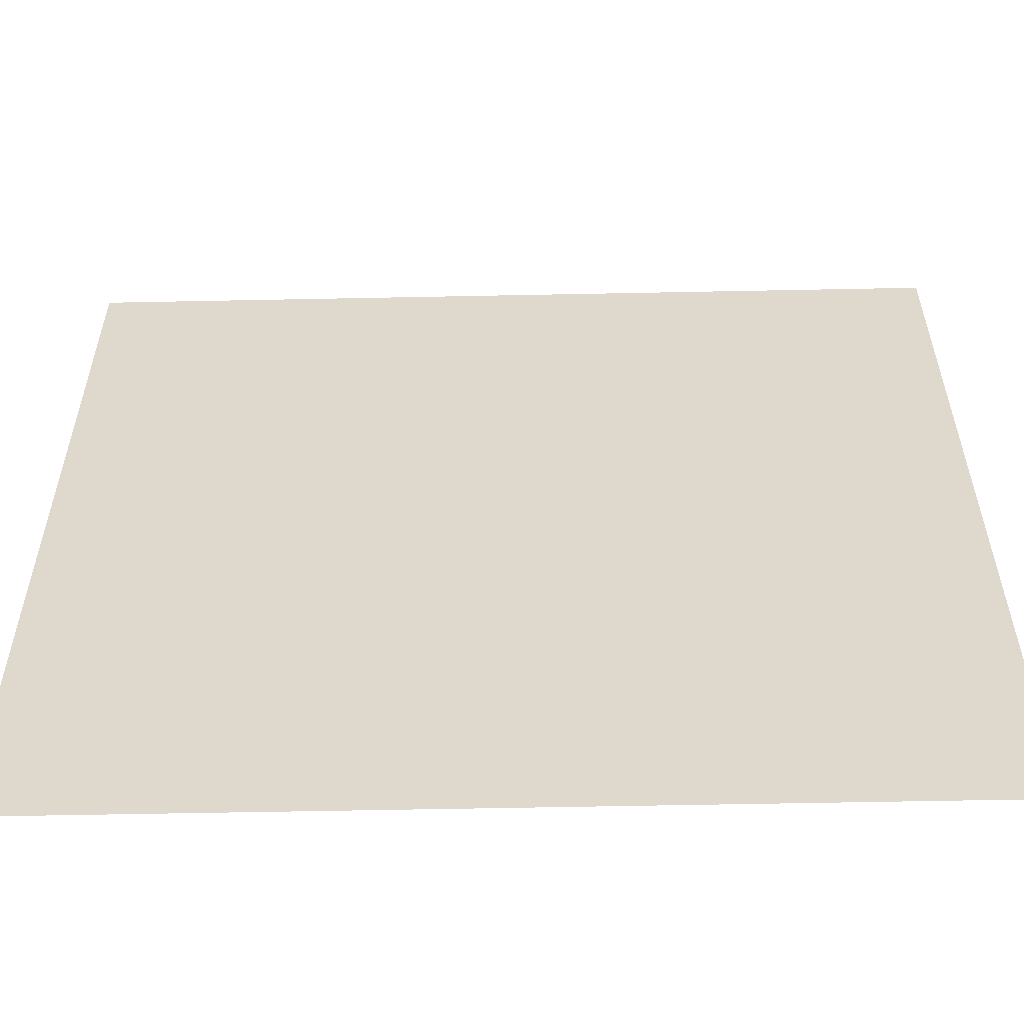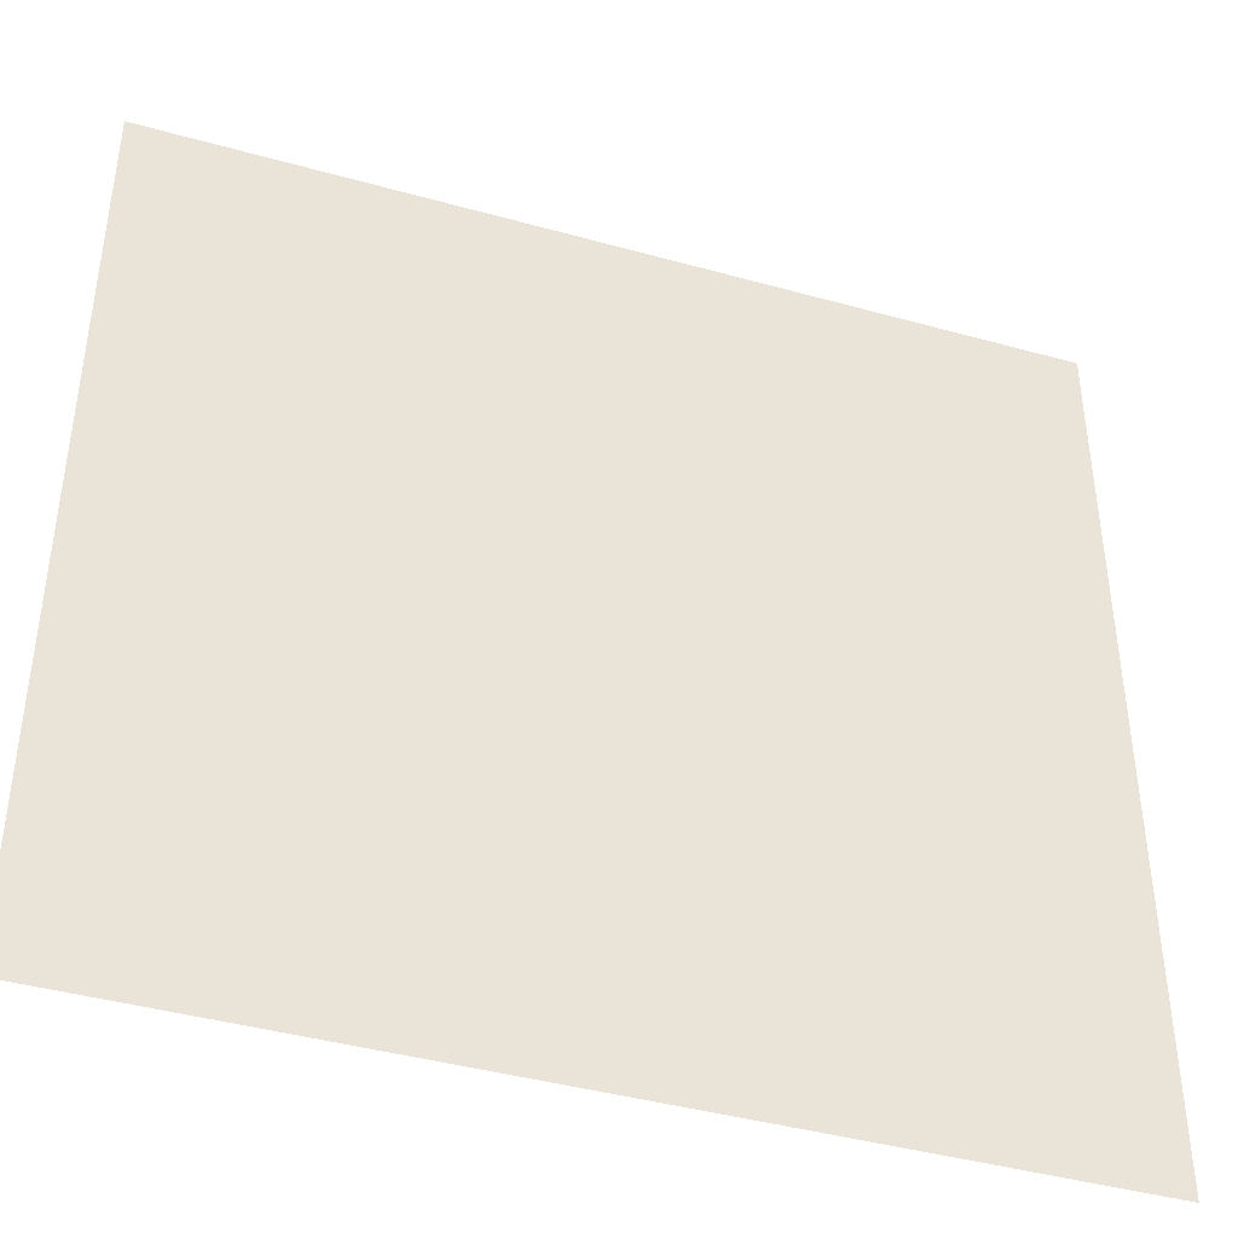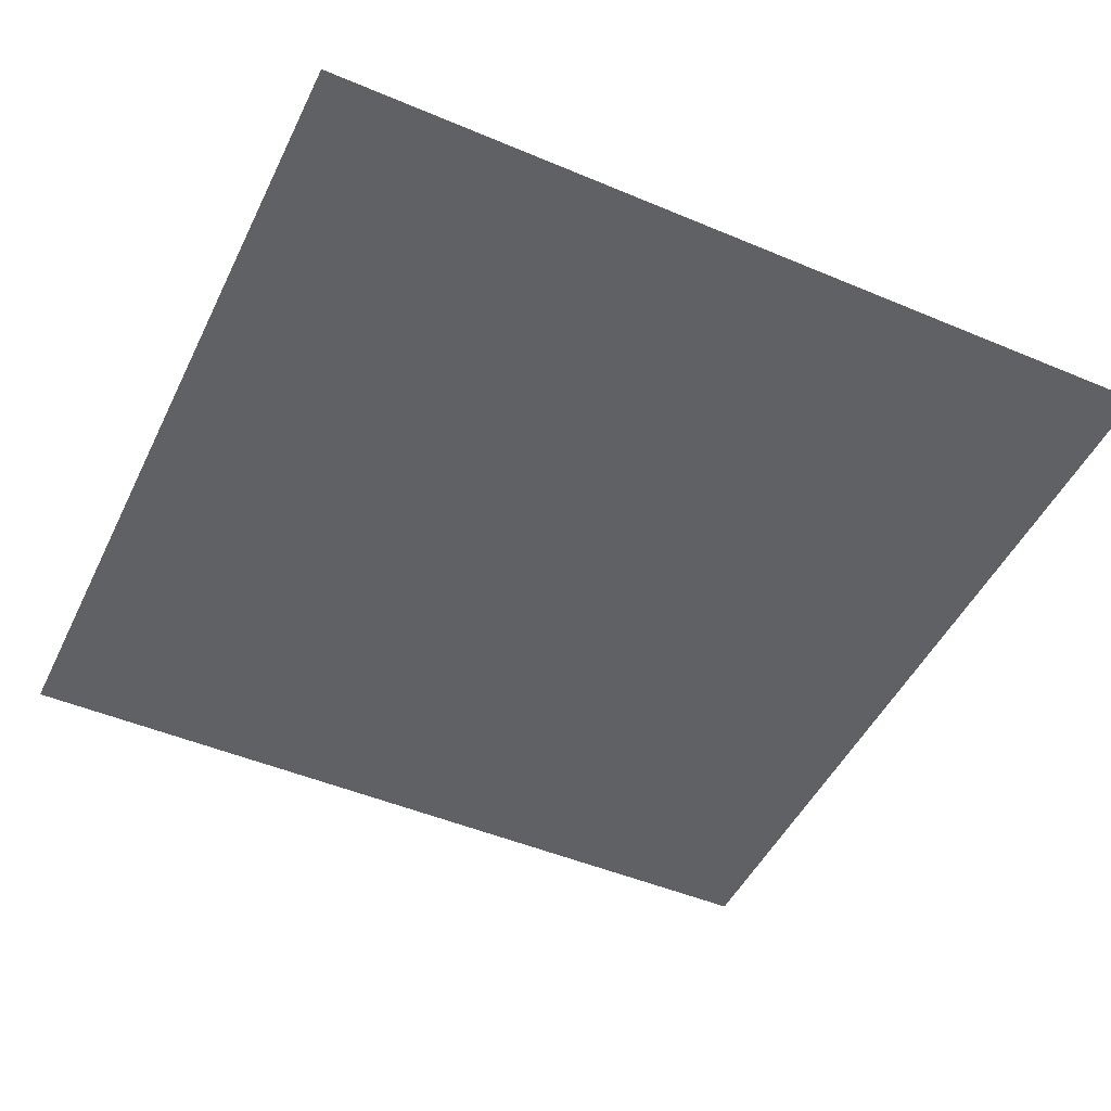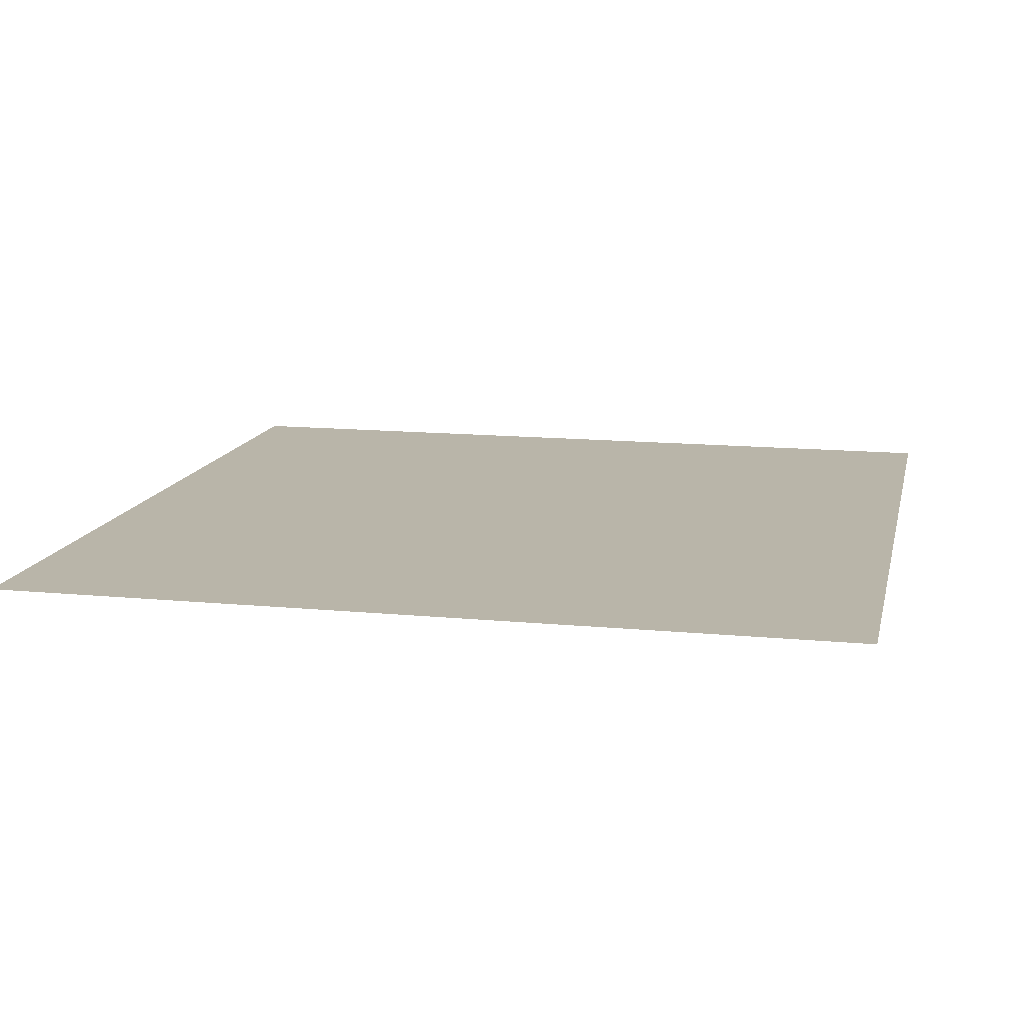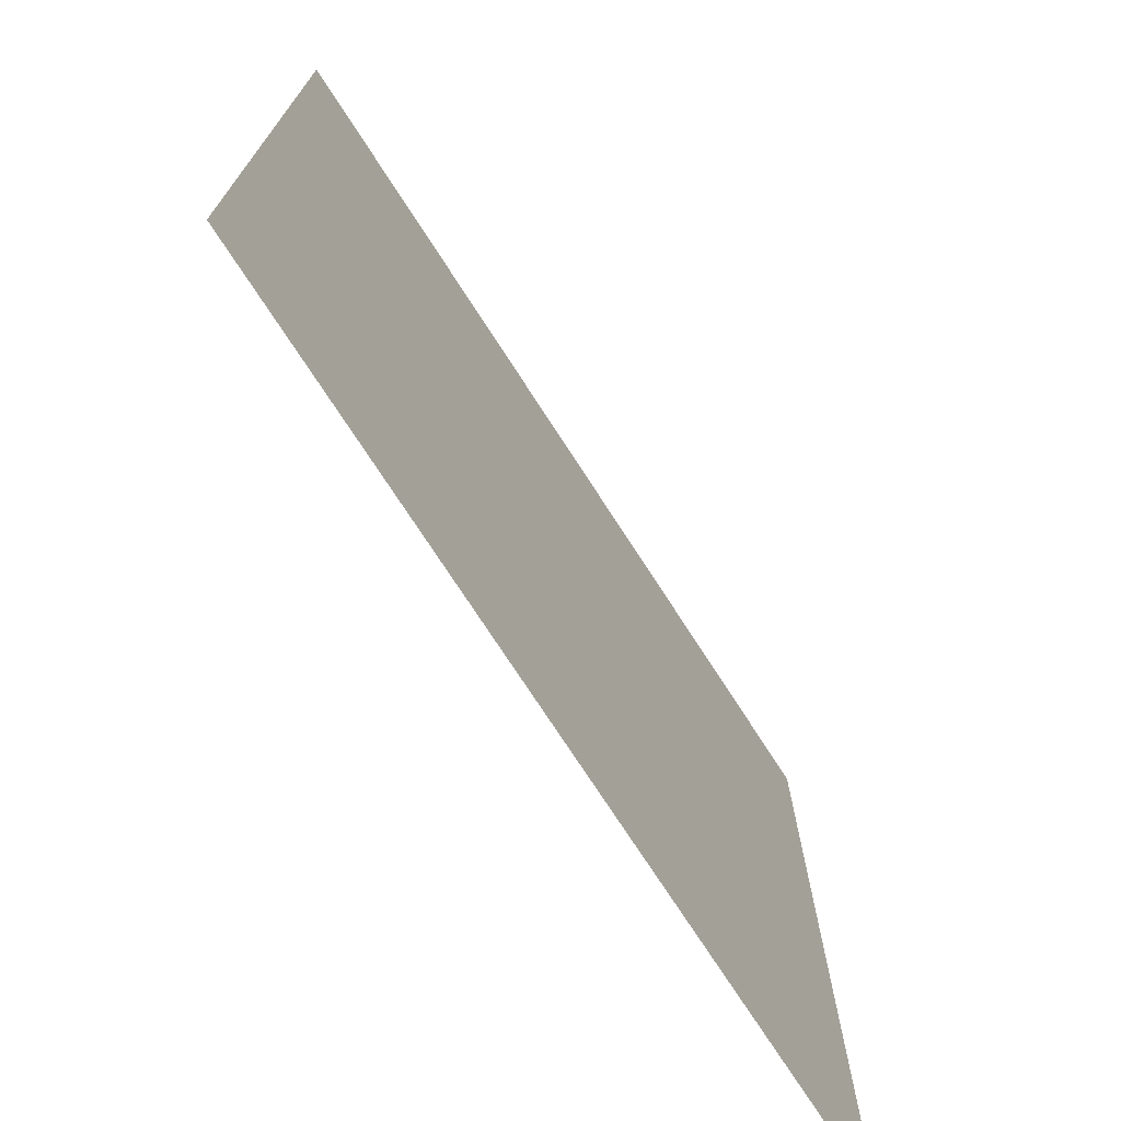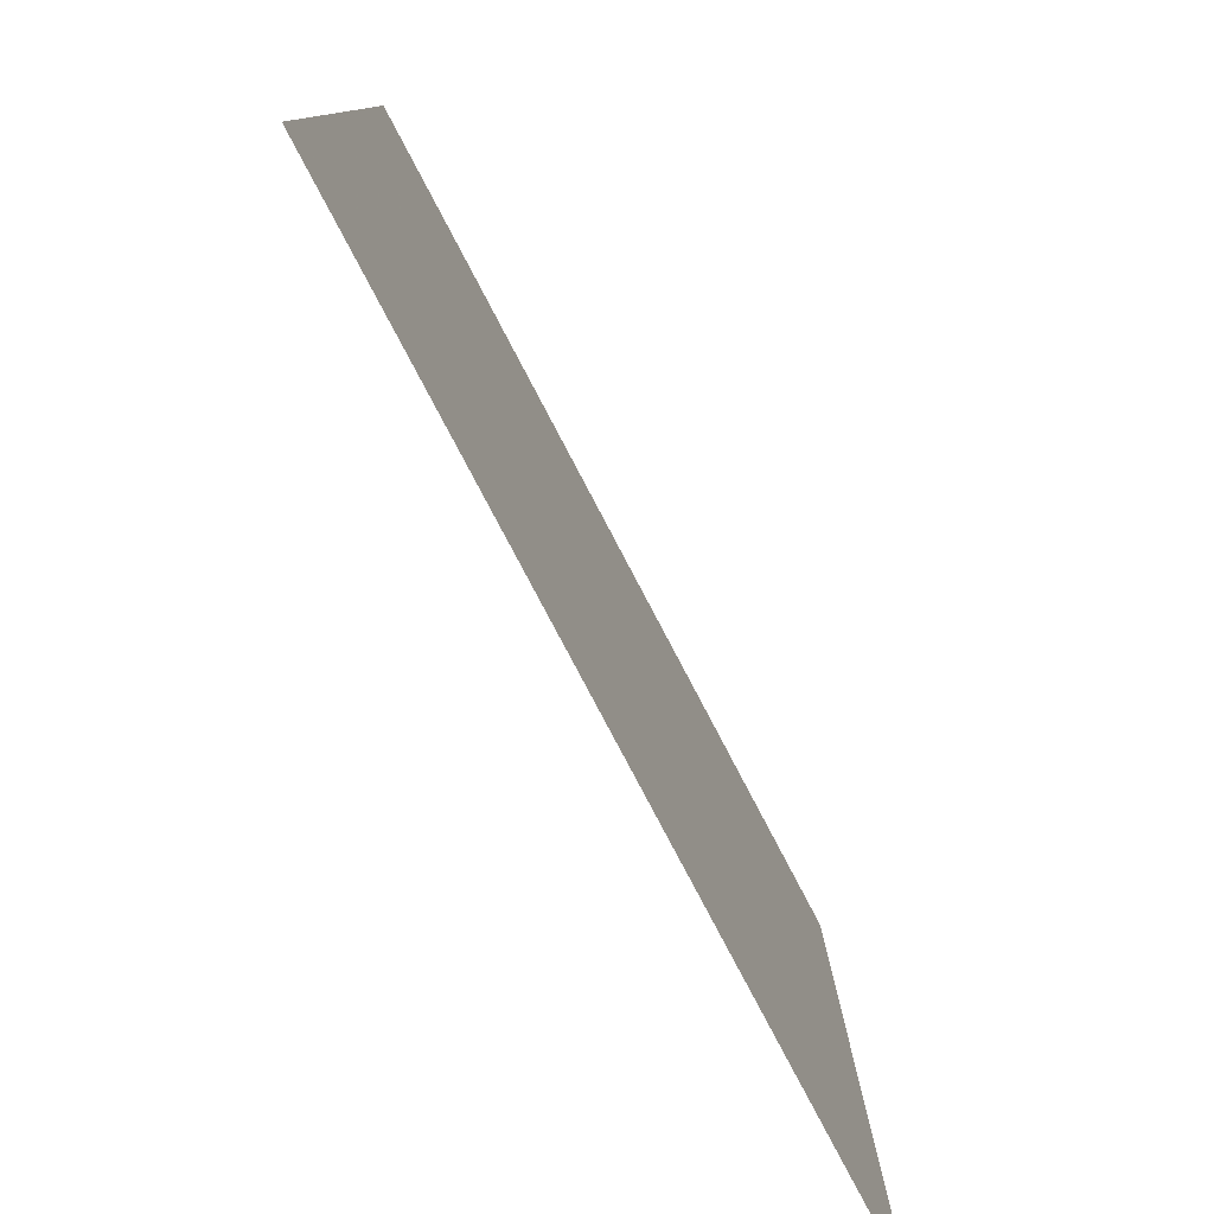
<metadata>
{"format":"obj","ext":"obj","renderer":"f3d","projection":"perspective","resolution":1024,"background":"white","views":[{"elev":-57.5,"azim":-178.8,"up":"+Y"},{"elev":-42.1,"azim":161.5,"up":"+Y"},{"elev":-48.4,"azim":-25.2,"up":"+Z"},{"elev":13.4,"azim":12.4,"up":"+Z"},{"elev":-73.5,"azim":-57.2,"up":"+Y"},{"elev":-79.9,"azim":-62.2,"up":"+Y"}]}
</metadata>
<code>
o fallback_quad
v -0.5 -0.5 0
v 0.5 -0.5 0
v 0.5 0.5 0
v -0.5 0.5 0
f 1 2 3 4

</code>
